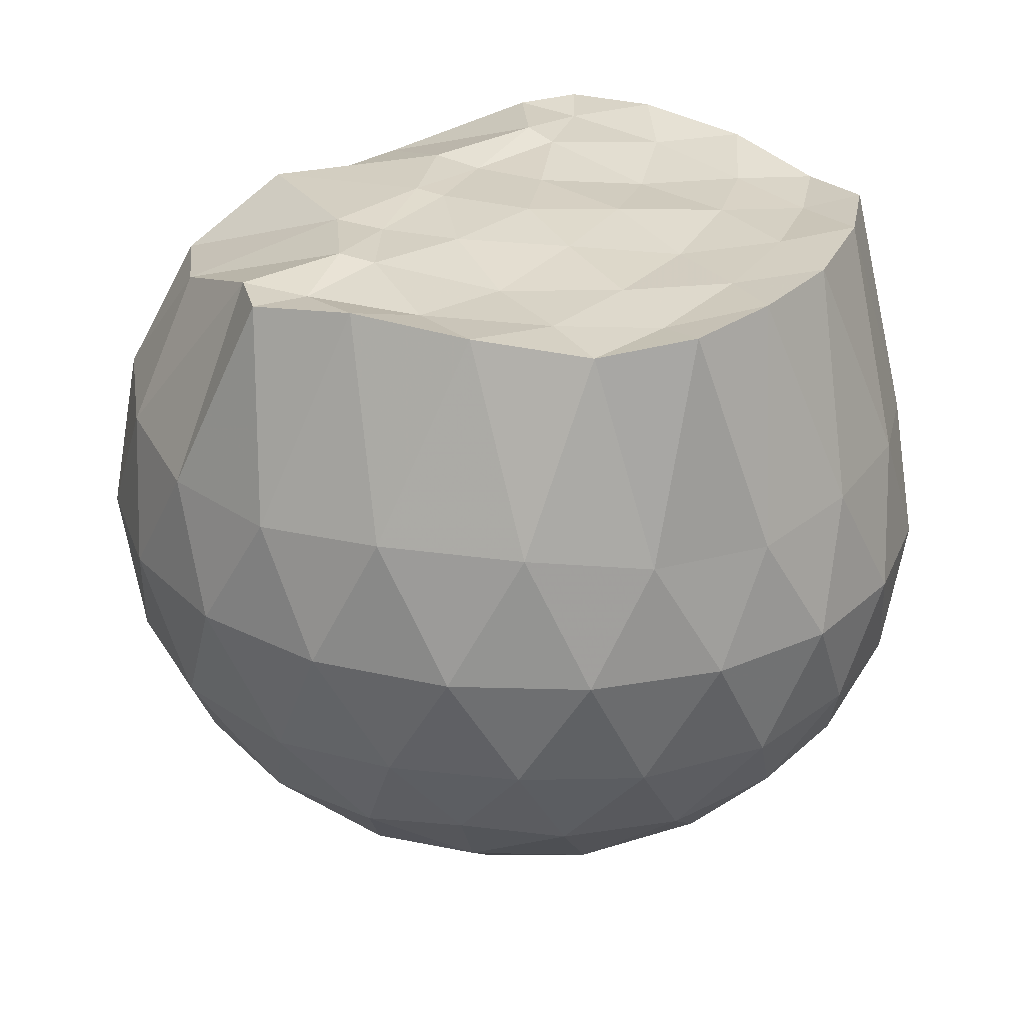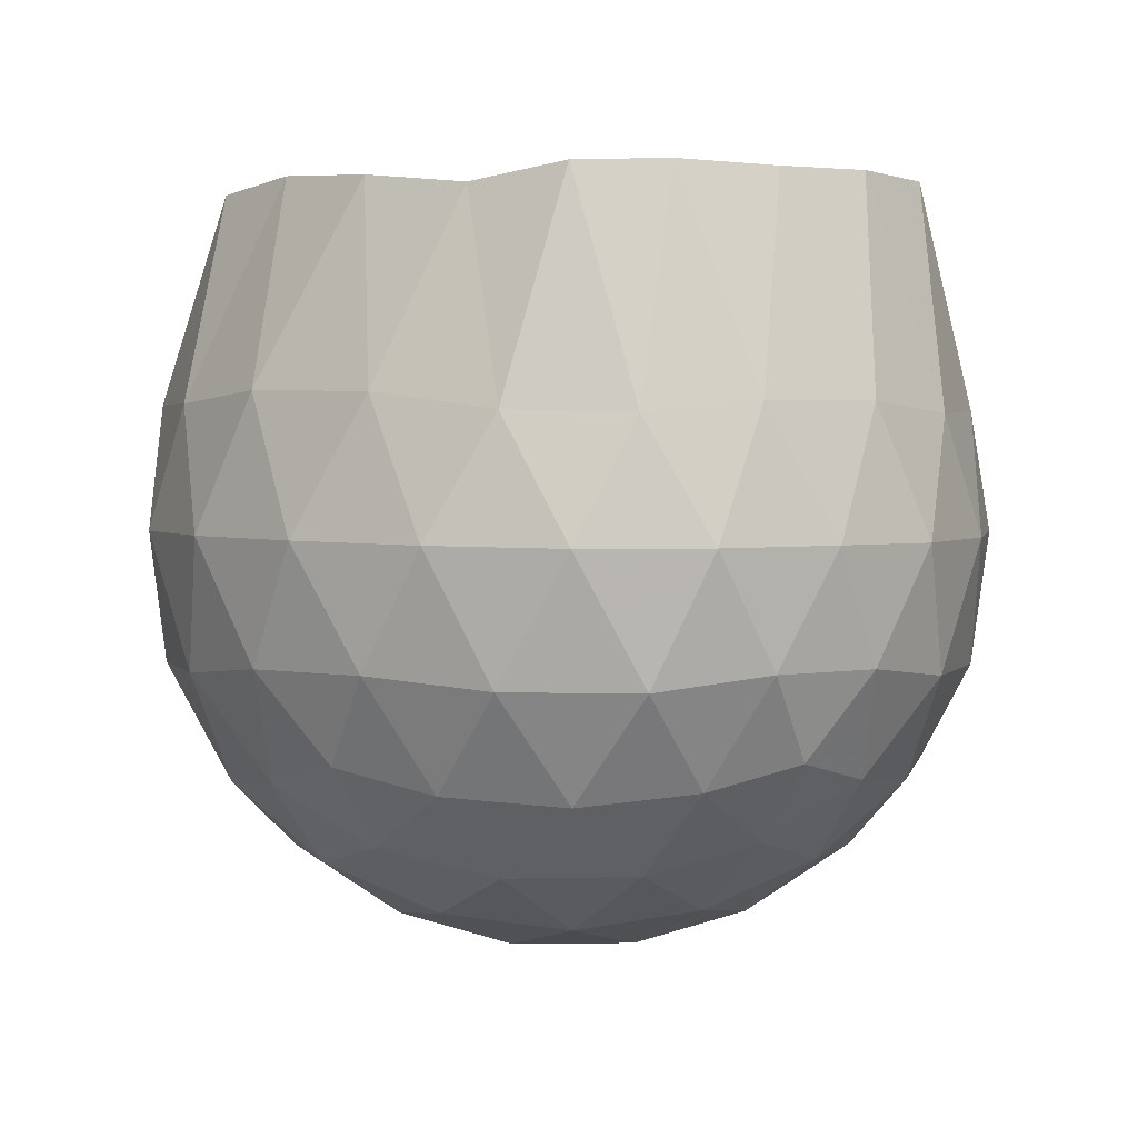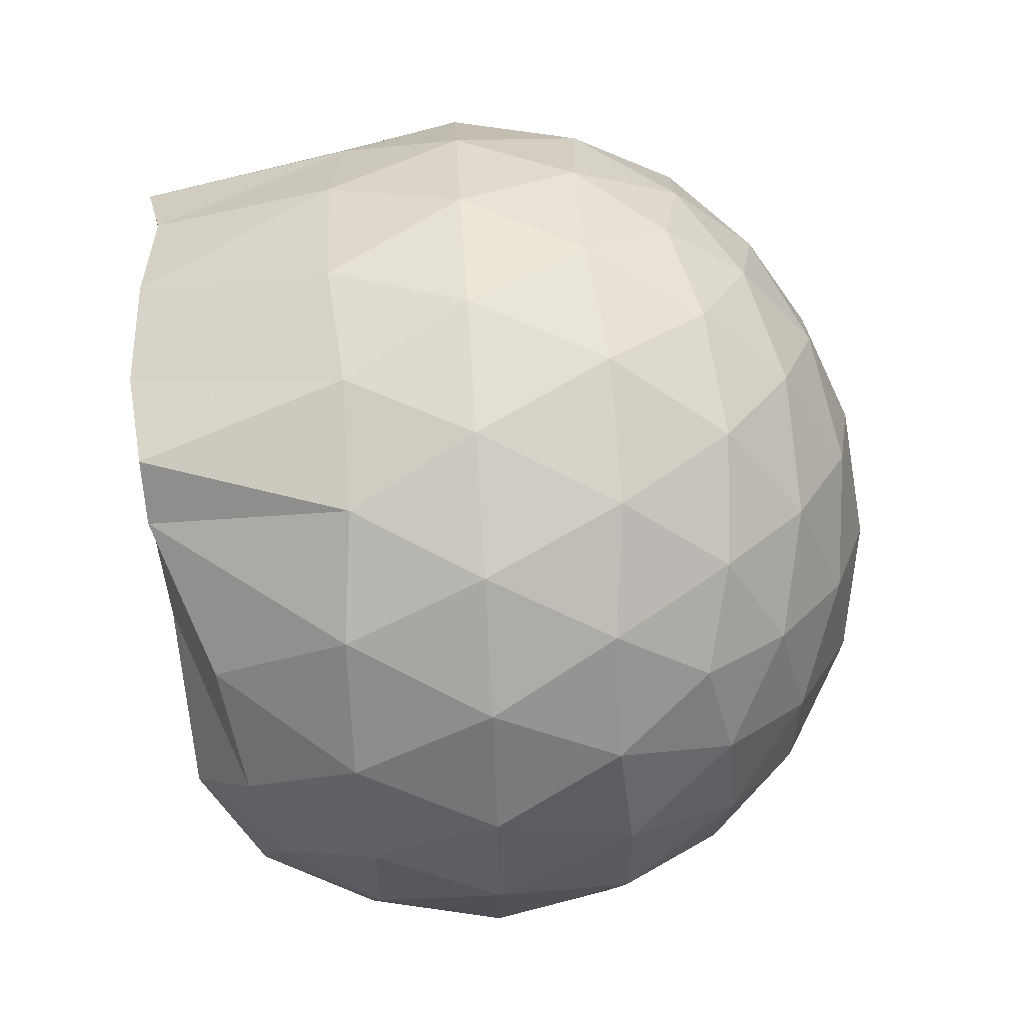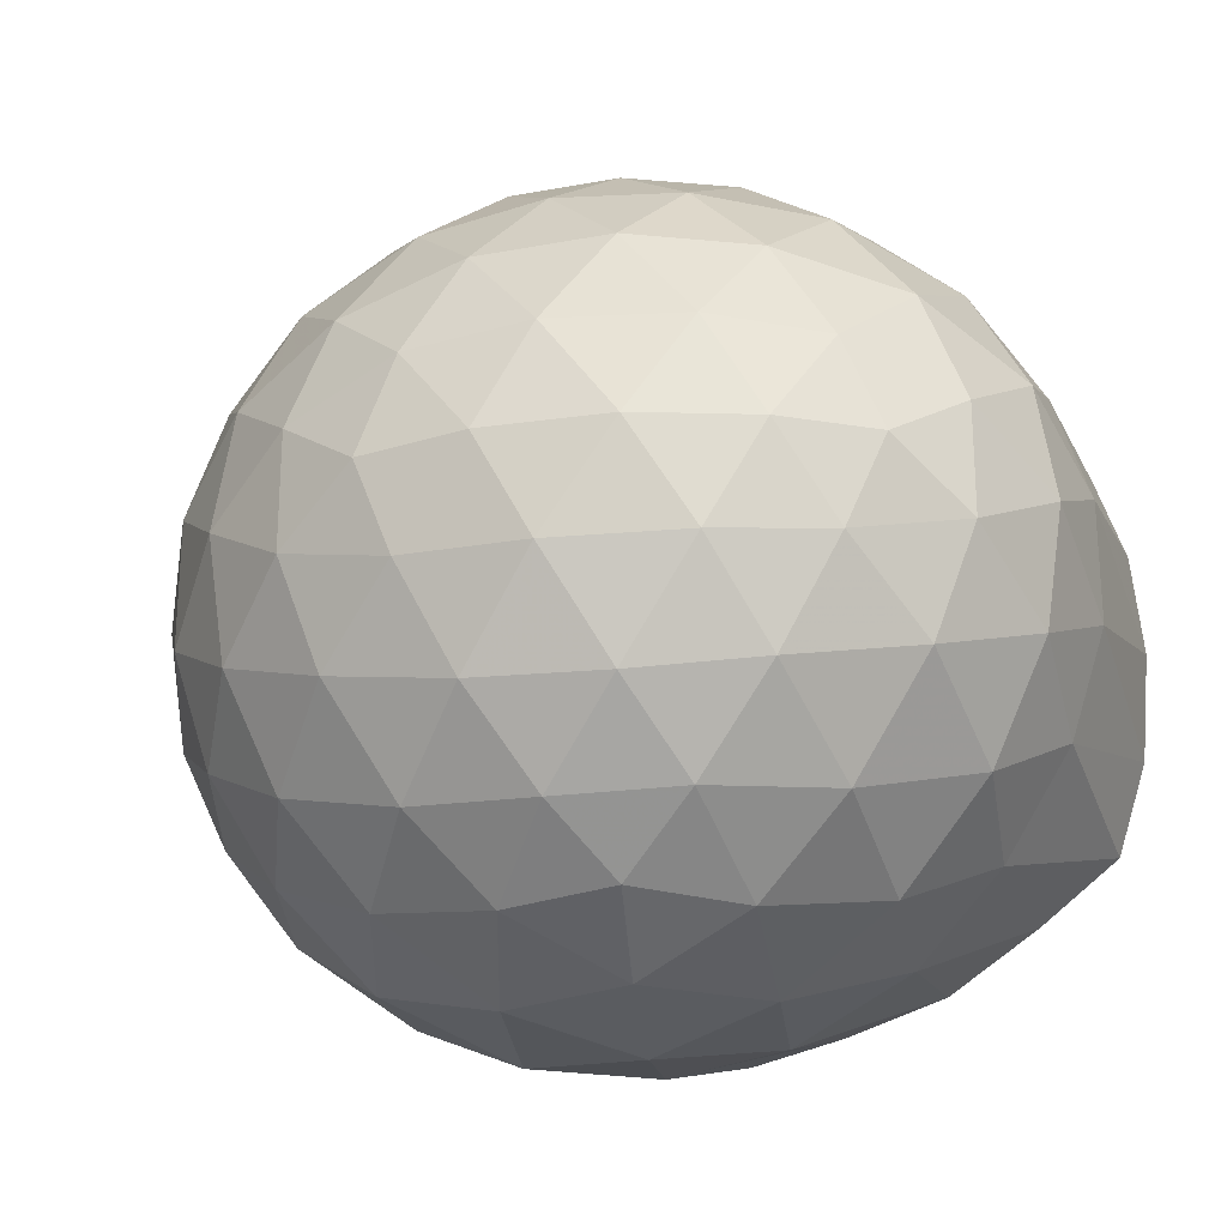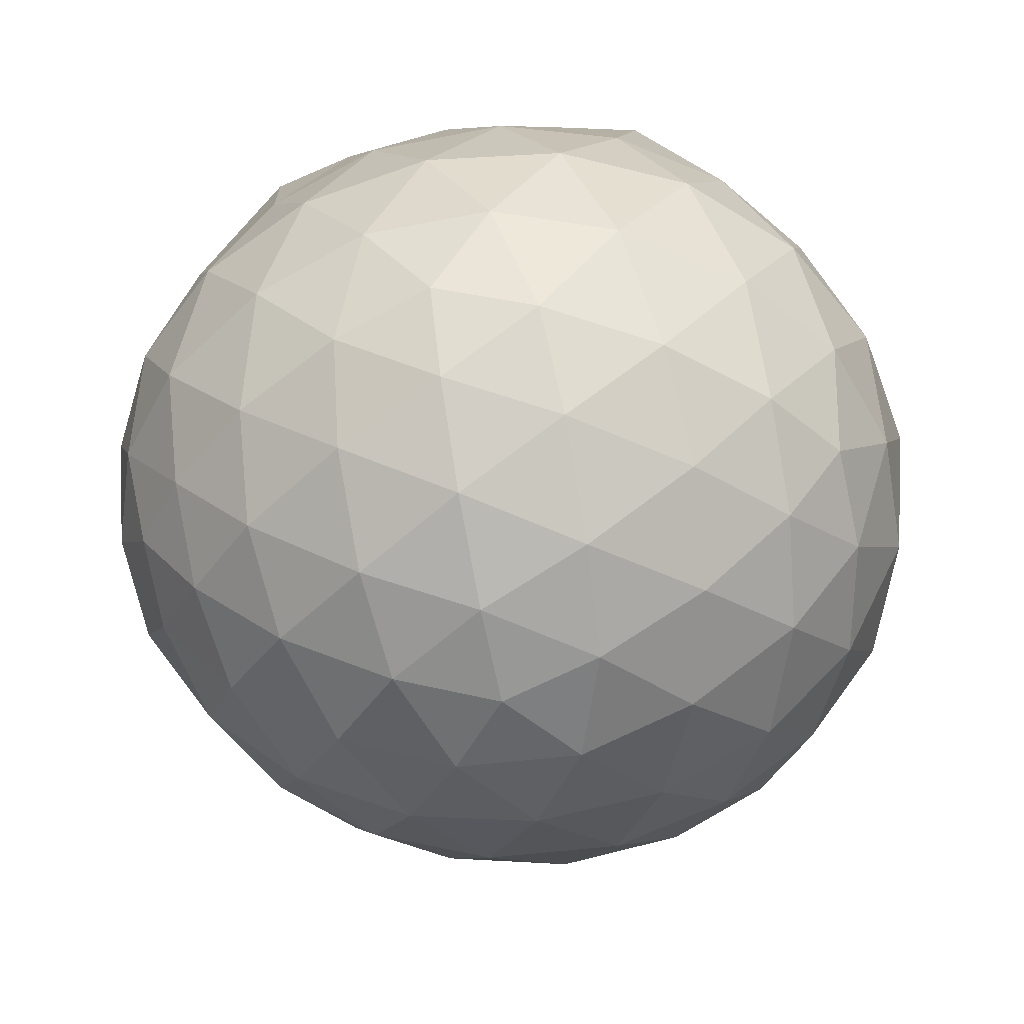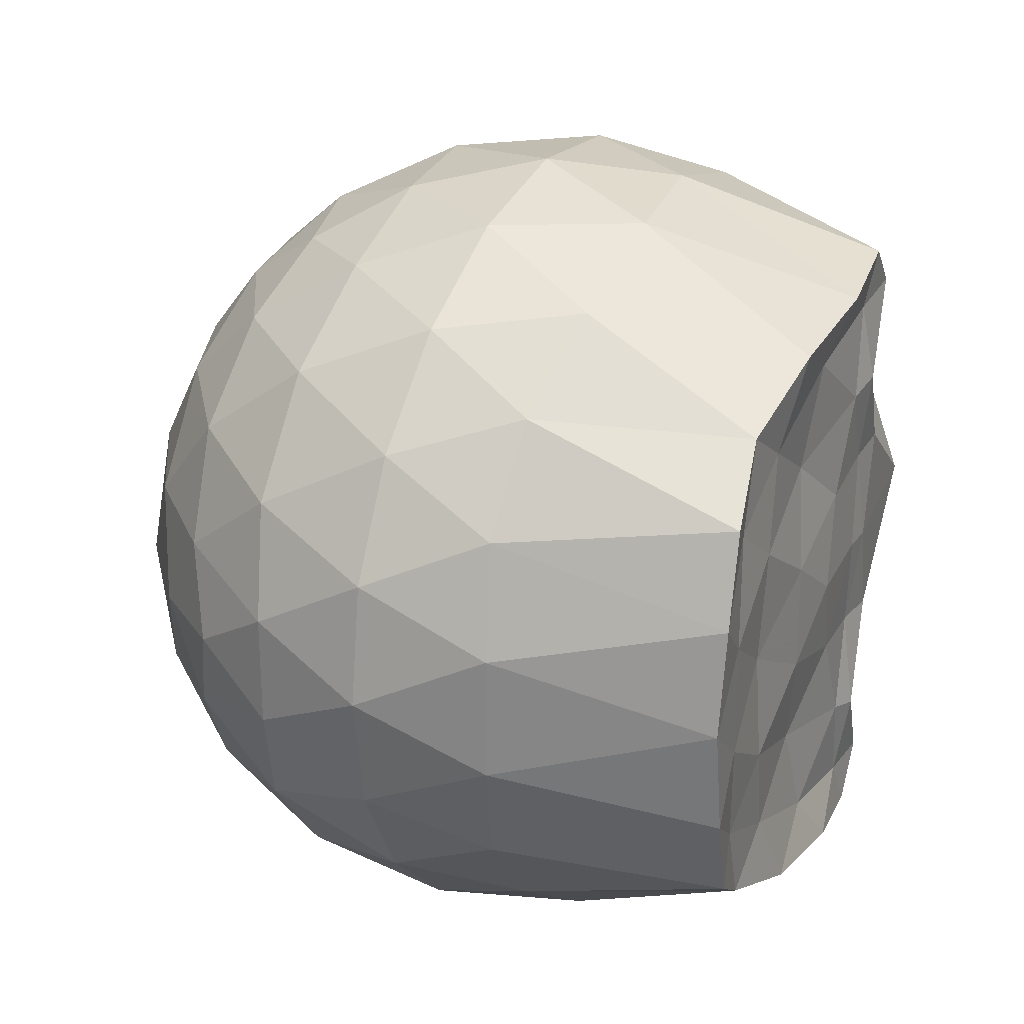
<metadata>
{"format":"obj","ext":"obj","renderer":"f3d","projection":"perspective","resolution":1024,"background":"white","views":[{"elev":30.2,"azim":-150.7,"up":"+Z"},{"elev":2.9,"azim":-122.4,"up":"+Z"},{"elev":61.2,"azim":86.2,"up":"+Y"},{"elev":-24.5,"azim":-143.7,"up":"+Y"},{"elev":-60.1,"azim":-8.0,"up":"+Z"},{"elev":26.2,"azim":-64.9,"up":"+Y"}]}
</metadata>
<code>
v -1.568 -0.01554 0.9892
v -1.545 -0.01613 -0.7201
v -0.6549 -0.01587 0.7303
v -0.7297 0.2048 0.7956
v -0.9021 0.4423 0.845
v -1.192 0.6292 0.9721
v -1.291 0.7338 0.9789
v -1.524 0.7026 1.005
v -1.798 0.6601 0.9891
v -2.046 0.5598 0.9604
v -2.227 0.4313 0.9966
v -2.296 0.2267 1.005
v -2.324 -0.01604 0.9996
v -2.297 -0.2586 1.005
v -2.227 -0.4629 0.9956
v -2.046 -0.592 0.9604
v -1.798 -0.6926 0.9892
v -1.524 -0.7328 1.005
v -1.291 -0.766 0.9787
v -1.191 -0.6612 0.9716
v -0.9022 -0.4745 0.8453
v -0.7293 -0.2372 0.7956
v -0.5692 0.1246 0.5166
v -0.6674 0.3895 0.5446
v -0.8617 0.6382 0.5453
v -1.098 0.8029 0.5192
v -1.382 0.8799 0.5186
v -1.677 0.8607 0.5445
v -1.985 0.7532 0.5393
v -2.217 0.5891 0.5025
v -2.388 0.3698 0.4964
v -2.463 0.1243 0.5213
v -2.463 -0.157 0.5214
v -2.389 -0.4019 0.496
v -2.217 -0.6212 0.5024
v -1.984 -0.7852 0.5392
v -1.676 -0.8929 0.544
v -1.382 -0.9122 0.518
v -1.098 -0.8351 0.52
v -0.8616 -0.6705 0.5458
v -0.6672 -0.4216 0.5453
v -0.5692 -0.1569 0.517
v -0.5619 0.2824 0.2378
v -0.7081 0.5519 0.2383
v -0.9355 0.7636 0.2389
v -1.222 0.8938 0.2392
v -1.539 0.9289 0.2391
v -1.854 0.8667 0.2382
v -2.133 0.7177 0.2343
v -2.351 0.5057 0.231
v -2.489 0.2532 0.2311
v -2.532 -0.01643 0.2325
v -2.488 -0.2853 0.2305
v -2.351 -0.5377 0.2314
v -2.133 -0.7498 0.2341
v -1.854 -0.8989 0.238
v -1.539 -0.9611 0.2389
v -1.222 -0.9261 0.2391
v -0.9355 -0.7959 0.2388
v -0.708 -0.5841 0.2384
v -0.5619 -0.3147 0.2376
v -0.5118 -0.01616 0.237
v -0.6618 0.4076 -0.04182
v -0.8387 0.6358 -0.04035
v -1.084 0.7925 -0.06626
v -1.399 0.8787 -0.06368
v -1.698 0.8716 -0.03438
v -1.981 0.7716 -0.03153
v -2.213 0.5965 -0.05498
v -2.4 0.3555 -0.05499
v -2.488 0.1096 -0.02355
v -2.488 -0.1418 -0.02346
v -2.4 -0.3874 -0.05495
v -2.213 -0.6288 -0.05503
v -1.981 -0.8038 -0.03154
v -1.698 -0.9038 -0.0344
v -1.399 -0.9109 -0.06369
v -1.084 -0.8248 -0.06634
v -0.8386 -0.6681 -0.04029
v -0.6618 -0.4399 -0.04187
v -0.5756 -0.1713 -0.06975
v -0.5756 0.139 -0.06977
v -0.8164 0.476 -0.2484
v -1.012 0.6154 -0.3024
v -1.281 0.7257 -0.322
v -1.571 0.7695 -0.2938
v -1.817 0.7525 -0.2344
v -2.019 0.6165 -0.2827
v -2.213 0.4148 -0.2987
v -2.348 0.1865 -0.2696
v -2.416 -0.01617 -0.2163
v -2.348 -0.2188 -0.2697
v -2.213 -0.447 -0.2987
v -2.019 -0.6486 -0.2827
v -1.817 -0.7848 -0.2344
v -1.571 -0.8017 -0.2938
v -1.281 -0.758 -0.322
v -1.012 -0.6476 -0.3024
v -0.8164 -0.5082 -0.2484
v -0.7335 -0.2902 -0.3047
v -0.6991 -0.01612 -0.3282
v -0.7335 0.258 -0.3047
v -0.8491 -0.01613 0.9318
v -1.176 0.2155 0.9663
v -1.322 0.4306 0.9942
v -1.354 0.6145 0.969
v -1.618 0.5667 0.9646
v -1.893 0.4623 0.9595
v -2.112 0.3612 0.964
v -2.161 0.1133 0.9816
v -2.161 -0.1459 0.9824
v -2.112 -0.394 0.9634
v -1.893 -0.4953 0.9594
v -1.618 -0.5988 0.9646
v -1.353 -0.6469 0.9694
v -1.321 -0.4627 0.9944
v -1.176 -0.248 0.9664
v -1.257 -0.01664 0.9772
v -1.299 0.2092 0.9645
v -1.401 0.4065 0.9792
v -1.69 0.3395 0.9474
v -1.951 0.2427 0.9695
v -1.968 -0.01588 0.9593
v -1.951 -0.2751 0.9696
v -1.69 -0.3721 0.9473
v -1.402 -0.439 0.9795
v -1.3 -0.2405 0.958
v -1.332 -0.01647 0.9736
v -1.491 0.1877 0.9728
v -1.744 0.1088 0.9789
v -1.743 -0.1402 0.9792
v -1.49 -0.2197 0.9725
v -0.9375 0.3927 -0.4362
v -1.186 0.5192 -0.494
v -1.491 0.6041 -0.4874
v -1.773 0.6255 -0.419
v -1.98 0.4426 -0.4708
v -2.162 0.2087 -0.4619
v -2.274 -0.01614 -0.3966
v -2.162 -0.2407 -0.4619
v -1.98 -0.4748 -0.4708
v -1.773 -0.6578 -0.4191
v -1.491 -0.6363 -0.4874
v -1.186 -0.5515 -0.494
v -0.9375 -0.425 -0.4362
v -0.8828 -0.1646 -0.498
v -0.8828 0.1324 -0.498
v -1.122 0.2667 -0.6019
v -1.408 0.3675 -0.6342
v -1.704 0.4305 -0.5858
v -1.899 0.2134 -0.6149
v -2.059 -0.01612 -0.5684
v -1.899 -0.2456 -0.6149
v -1.704 -0.4627 -0.5858
v -1.408 -0.3996 -0.6342
v -1.122 -0.299 -0.6019
v -1.104 -0.01613 -0.6412
v -1.342 0.1187 -0.6987
v -1.622 0.1991 -0.6891
v -1.795 -0.01613 -0.6809
v -1.622 -0.2313 -0.6891
v -1.342 -0.151 -0.6987
f 3 23 4
f 4 23 24
f 4 24 5
f 5 24 25
f 5 25 6
f 6 25 26
f 6 26 7
f 7 26 27
f 7 27 8
f 8 27 28
f 8 28 9
f 9 28 29
f 9 29 10
f 10 29 30
f 10 30 11
f 11 30 31
f 11 31 12
f 12 31 32
f 12 32 13
f 13 32 33
f 13 33 14
f 14 33 34
f 14 34 15
f 15 34 35
f 15 35 16
f 16 35 36
f 16 36 17
f 17 36 37
f 17 37 18
f 18 37 38
f 18 38 19
f 19 38 39
f 19 39 20
f 20 39 40
f 20 40 21
f 21 40 41
f 21 41 22
f 22 41 42
f 22 42 3
f 3 42 23
f 23 43 24
f 24 43 44
f 24 44 25
f 25 44 45
f 25 45 26
f 26 45 46
f 26 46 27
f 27 46 47
f 27 47 28
f 28 47 48
f 28 48 29
f 29 48 49
f 29 49 30
f 30 49 50
f 30 50 31
f 31 50 51
f 31 51 32
f 32 51 52
f 32 52 33
f 33 52 53
f 33 53 34
f 34 53 54
f 34 54 35
f 35 54 55
f 35 55 36
f 36 55 56
f 36 56 37
f 37 56 57
f 37 57 38
f 38 57 58
f 38 58 39
f 39 58 59
f 39 59 40
f 40 59 60
f 40 60 41
f 41 60 61
f 41 61 42
f 42 61 62
f 42 62 23
f 23 62 43
f 43 63 44
f 44 63 64
f 44 64 45
f 45 64 65
f 45 65 46
f 46 65 66
f 46 66 47
f 47 66 67
f 47 67 48
f 48 67 68
f 48 68 49
f 49 68 69
f 49 69 50
f 50 69 70
f 50 70 51
f 51 70 71
f 51 71 52
f 52 71 72
f 52 72 53
f 53 72 73
f 53 73 54
f 54 73 74
f 54 74 55
f 55 74 75
f 55 75 56
f 56 75 76
f 56 76 57
f 57 76 77
f 57 77 58
f 58 77 78
f 58 78 59
f 59 78 79
f 59 79 60
f 60 79 80
f 60 80 61
f 61 80 81
f 61 81 62
f 62 81 82
f 62 82 43
f 43 82 63
f 63 83 64
f 64 83 84
f 64 84 65
f 65 84 85
f 65 85 66
f 66 85 86
f 66 86 67
f 67 86 87
f 67 87 68
f 68 87 88
f 68 88 69
f 69 88 89
f 69 89 70
f 70 89 90
f 70 90 71
f 71 90 91
f 71 91 72
f 72 91 92
f 72 92 73
f 73 92 93
f 73 93 74
f 74 93 94
f 74 94 75
f 75 94 95
f 75 95 76
f 76 95 96
f 76 96 77
f 77 96 97
f 77 97 78
f 78 97 98
f 78 98 79
f 79 98 99
f 79 99 80
f 80 99 100
f 80 100 81
f 81 100 101
f 81 101 82
f 82 101 102
f 82 102 63
f 63 102 83
f 103 104 118
f 104 119 118
f 104 105 119
f 105 120 119
f 105 106 120
f 106 107 120
f 107 121 120
f 107 108 121
f 108 122 121
f 108 109 122
f 109 110 122
f 110 123 122
f 110 111 123
f 111 124 123
f 111 112 124
f 112 113 124
f 113 125 124
f 113 114 125
f 114 126 125
f 114 115 126
f 115 116 126
f 116 127 126
f 116 117 127
f 117 118 127
f 117 103 118
f 118 119 128
f 119 129 128
f 119 120 129
f 120 121 129
f 121 130 129
f 121 122 130
f 122 123 130
f 123 131 130
f 123 124 131
f 124 125 131
f 125 132 131
f 125 126 132
f 126 127 132
f 127 128 132
f 127 118 128
f 133 148 134
f 134 148 149
f 134 149 135
f 135 149 150
f 135 150 136
f 136 150 137
f 137 150 151
f 137 151 138
f 138 151 152
f 138 152 139
f 139 152 140
f 140 152 153
f 140 153 141
f 141 153 154
f 141 154 142
f 142 154 143
f 143 154 155
f 143 155 144
f 144 155 156
f 144 156 145
f 145 156 146
f 146 156 157
f 146 157 147
f 147 157 148
f 147 148 133
f 148 158 149
f 149 158 159
f 149 159 150
f 150 159 151
f 151 159 160
f 151 160 152
f 152 160 153
f 153 160 161
f 153 161 154
f 154 161 155
f 155 161 162
f 155 162 156
f 156 162 157
f 157 162 158
f 157 158 148
f 3 4 103
f 103 4 104
f 4 5 104
f 104 5 105
f 5 6 105
f 105 6 106
f 6 7 106
f 7 8 106
f 106 8 107
f 8 9 107
f 107 9 108
f 9 10 108
f 108 10 109
f 10 11 109
f 11 12 109
f 109 12 110
f 12 13 110
f 110 13 111
f 13 14 111
f 111 14 112
f 14 15 112
f 15 16 112
f 112 16 113
f 16 17 113
f 113 17 114
f 17 18 114
f 114 18 115
f 18 19 115
f 19 20 115
f 115 20 116
f 20 21 116
f 116 21 117
f 21 22 117
f 117 22 103
f 22 3 103
f 83 133 84
f 84 133 134
f 84 134 85
f 85 134 135
f 85 135 86
f 86 135 136
f 86 136 87
f 87 136 88
f 88 136 137
f 88 137 89
f 89 137 138
f 89 138 90
f 90 138 139
f 90 139 91
f 91 139 92
f 92 139 140
f 92 140 93
f 93 140 141
f 93 141 94
f 94 141 142
f 94 142 95
f 95 142 96
f 96 142 143
f 96 143 97
f 97 143 144
f 97 144 98
f 98 144 145
f 98 145 99
f 99 145 100
f 100 145 146
f 100 146 101
f 101 146 147
f 101 147 102
f 102 147 133
f 102 133 83
f 128 129 1
f 129 130 1
f 130 131 1
f 131 132 1
f 132 128 1
f 159 158 2
f 160 159 2
f 161 160 2
f 162 161 2
f 158 162 2

</code>
